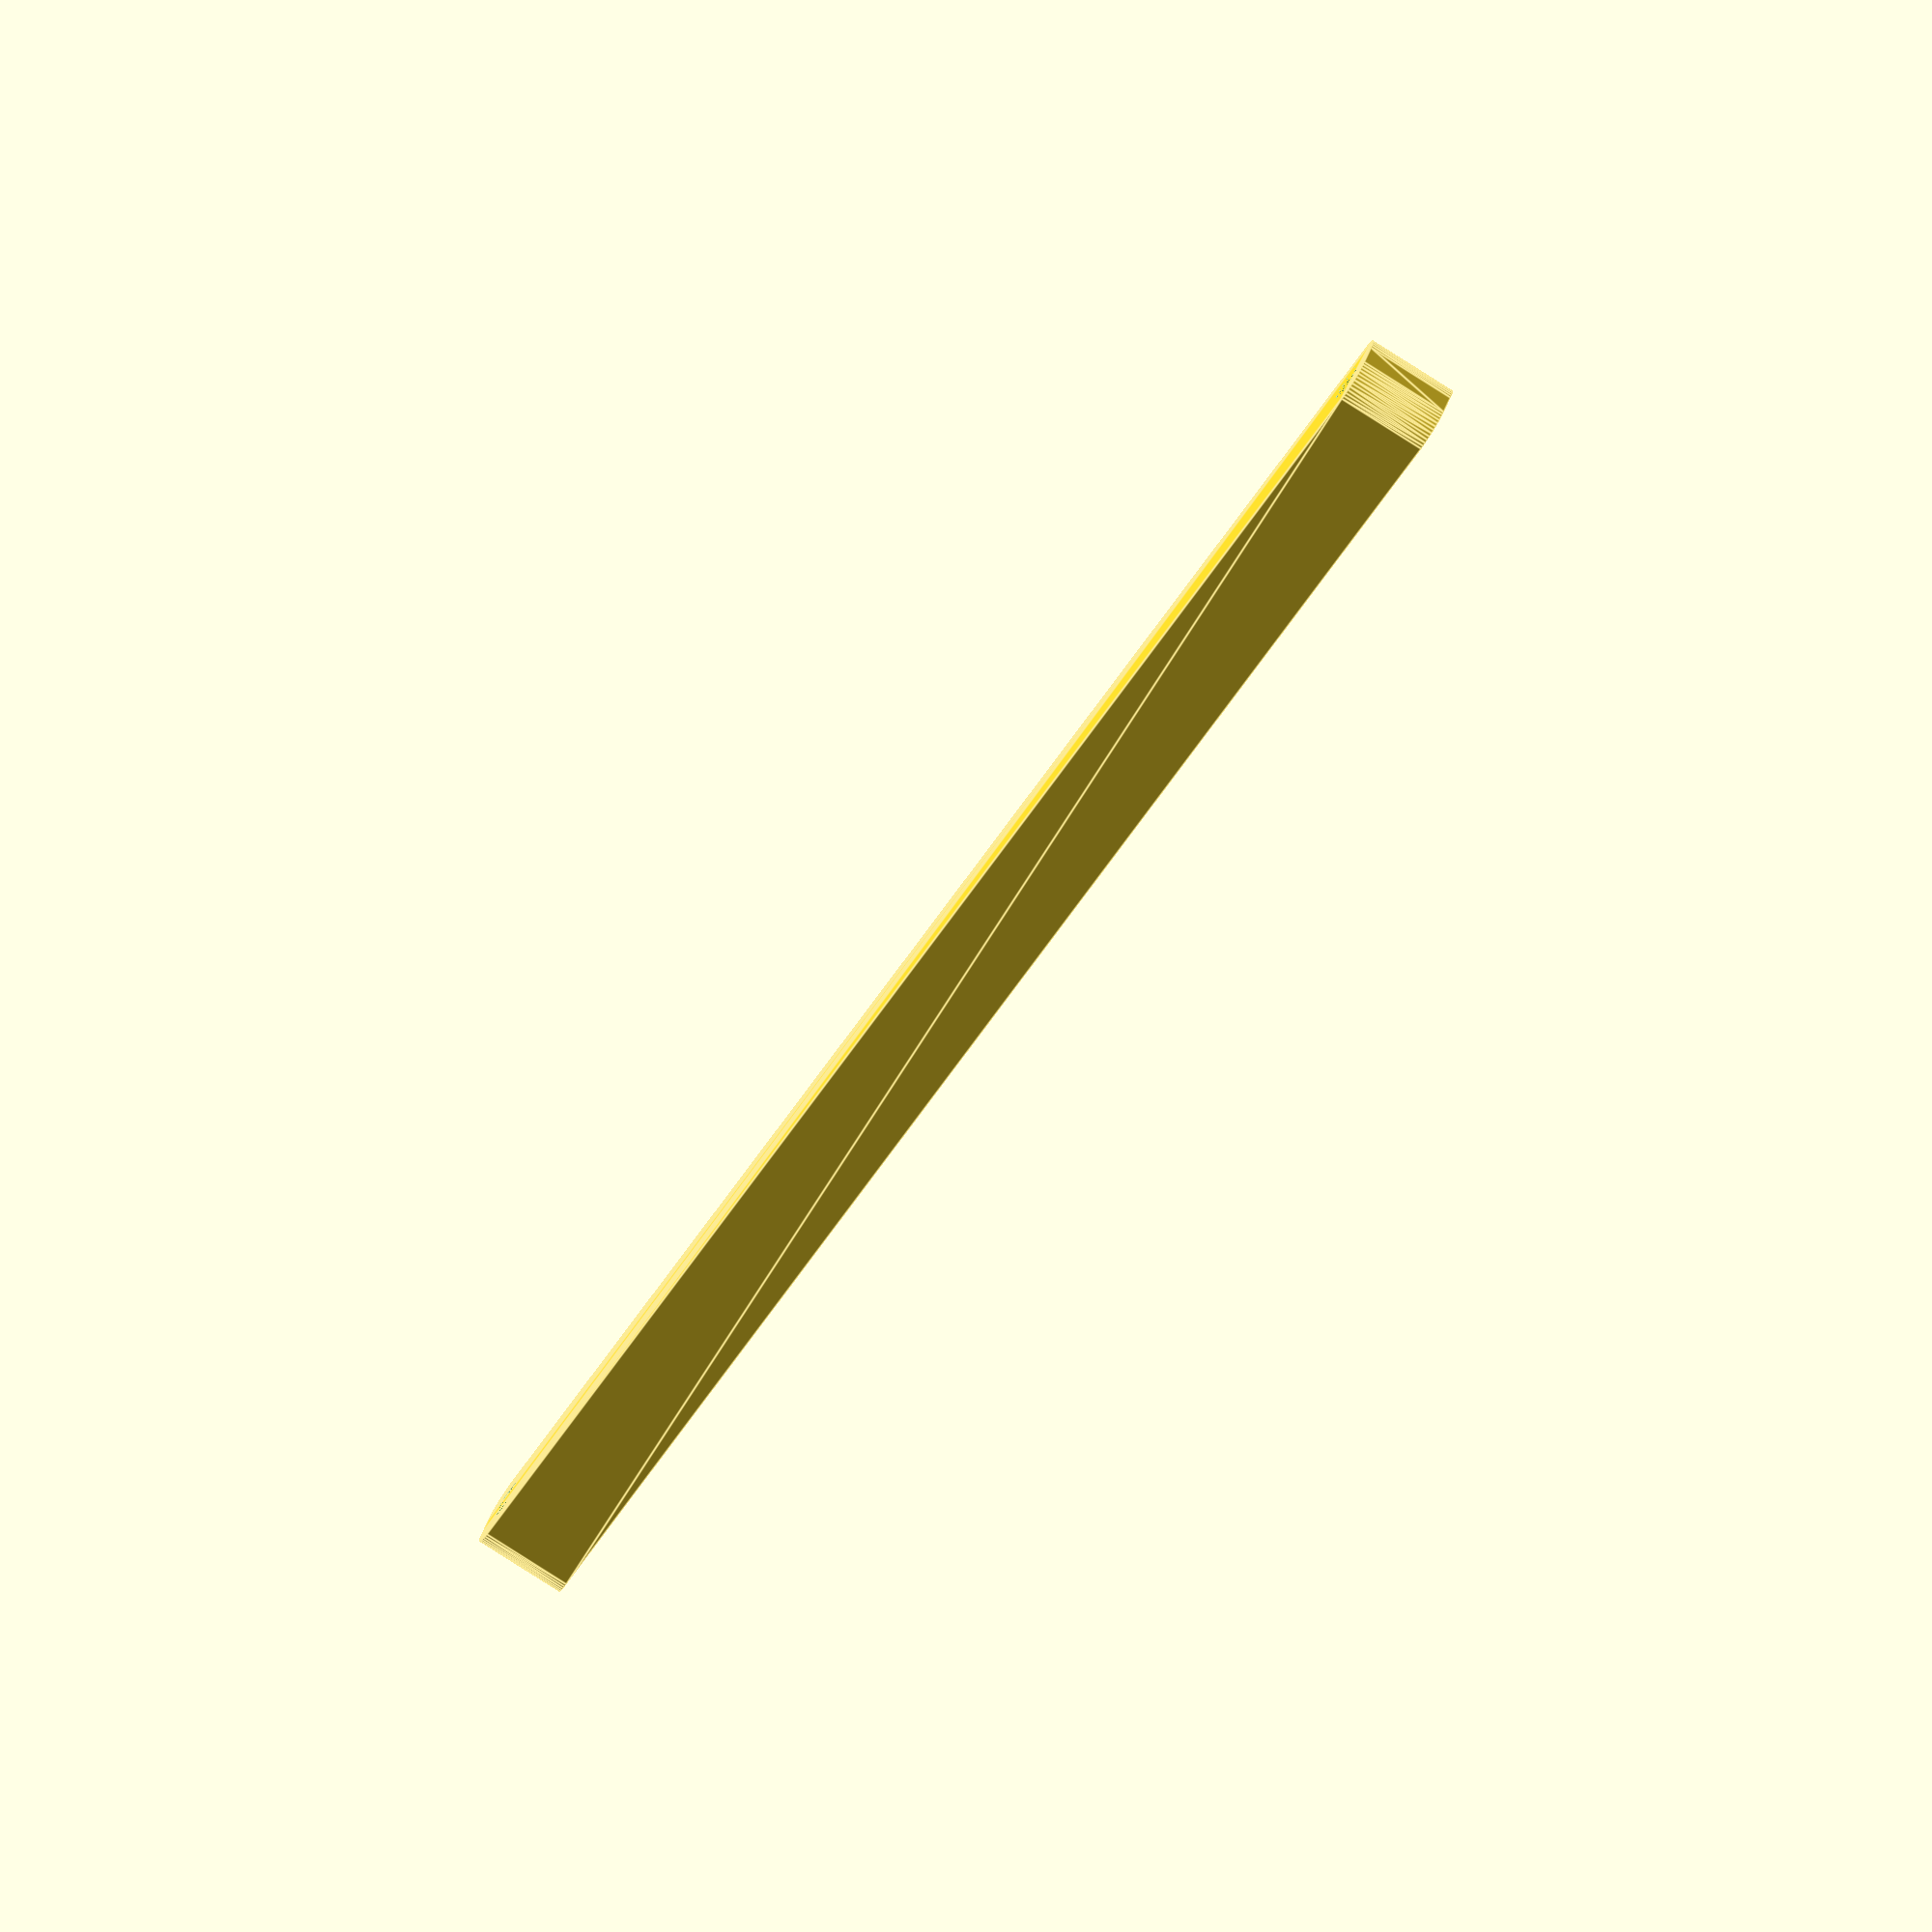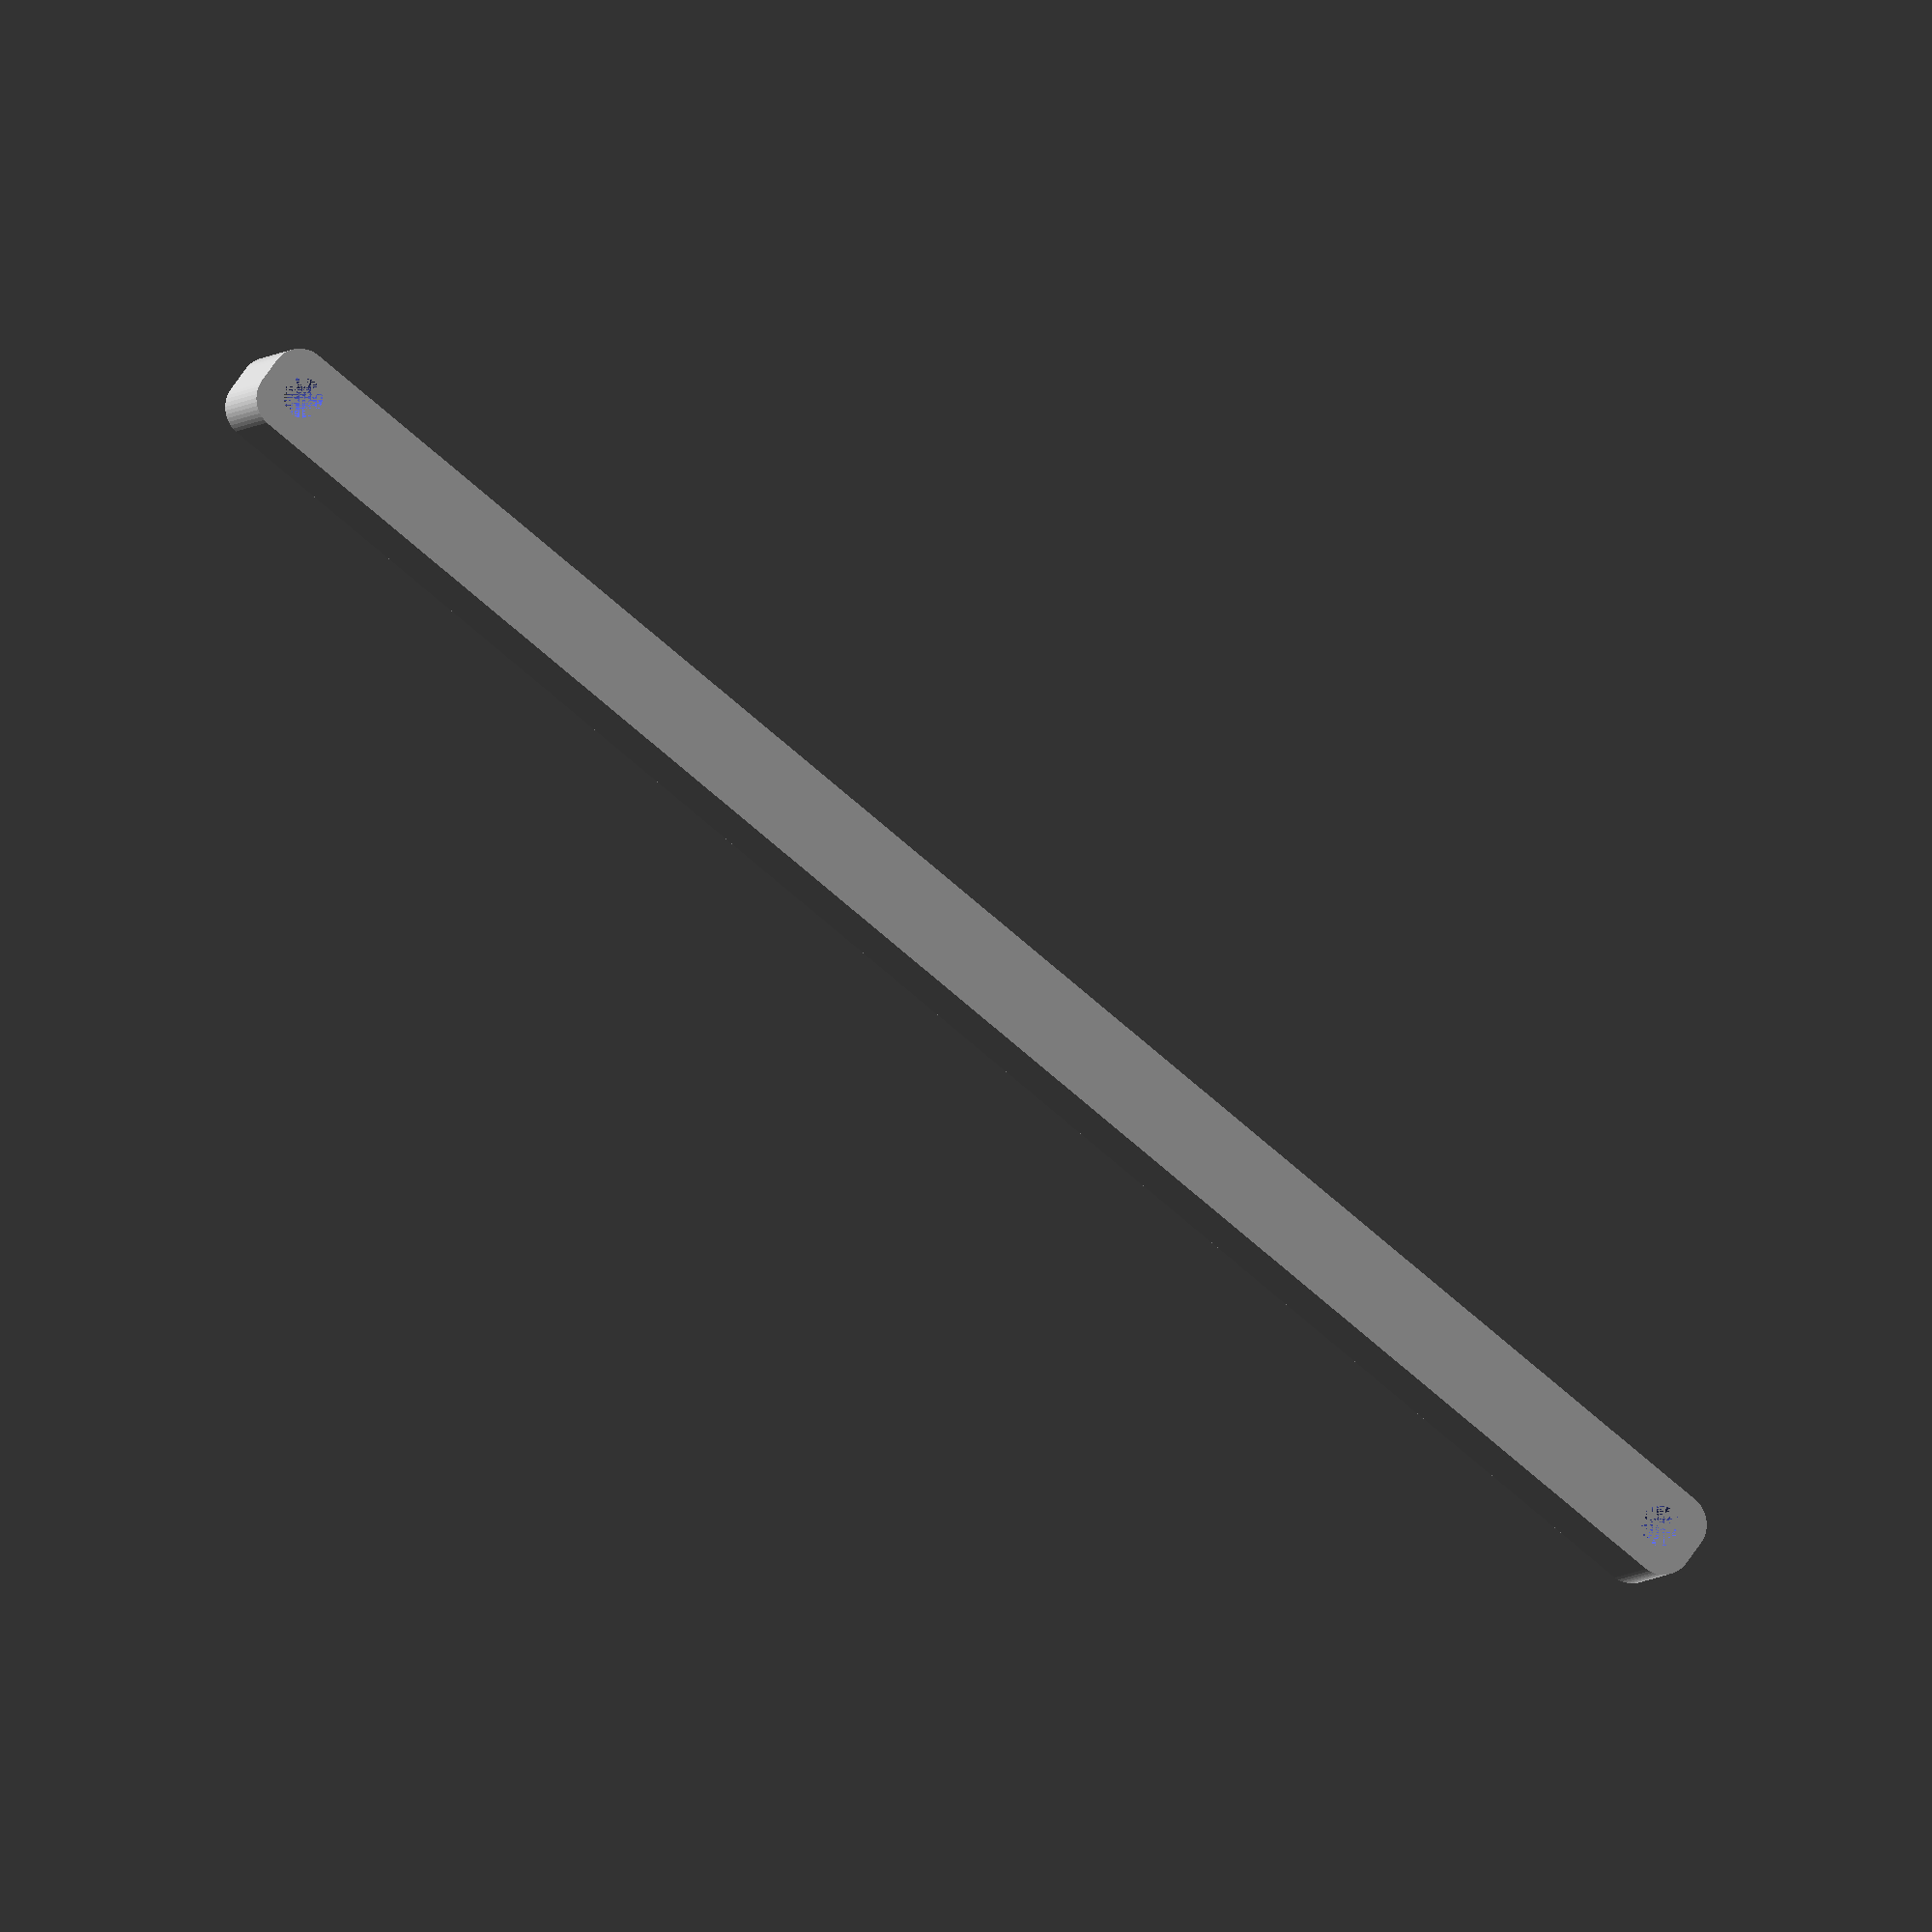
<openscad>
$fn = 50;


difference() {
	union() {
		hull() {
			translate(v = [-144.5000000000, 2.0000000000, 0]) {
				cylinder(h = 15, r = 5);
			}
			translate(v = [144.5000000000, 2.0000000000, 0]) {
				cylinder(h = 15, r = 5);
			}
			translate(v = [-144.5000000000, -2.0000000000, 0]) {
				cylinder(h = 15, r = 5);
			}
			translate(v = [144.5000000000, -2.0000000000, 0]) {
				cylinder(h = 15, r = 5);
			}
		}
	}
	union() {
		translate(v = [-142.5000000000, 0.0000000000, 0]) {
			cylinder(h = 15, r = 3.2500000000);
		}
		translate(v = [142.5000000000, 0.0000000000, 0]) {
			cylinder(h = 15, r = 3.2500000000);
		}
		translate(v = [-142.5000000000, 0.0000000000, 0]) {
			cylinder(h = 15, r = 1.8000000000);
		}
		translate(v = [142.5000000000, 0.0000000000, 0]) {
			cylinder(h = 15, r = 1.8000000000);
		}
		translate(v = [-142.5000000000, 0.0000000000, 0]) {
			cylinder(h = 15, r = 1.8000000000);
		}
		translate(v = [142.5000000000, 0.0000000000, 0]) {
			cylinder(h = 15, r = 1.8000000000);
		}
		translate(v = [-142.5000000000, 0.0000000000, 0]) {
			cylinder(h = 15, r = 1.8000000000);
		}
		translate(v = [142.5000000000, 0.0000000000, 0]) {
			cylinder(h = 15, r = 1.8000000000);
		}
	}
}
</openscad>
<views>
elev=79.2 azim=149.8 roll=237.3 proj=o view=edges
elev=185.6 azim=37.1 roll=199.2 proj=o view=wireframe
</views>
